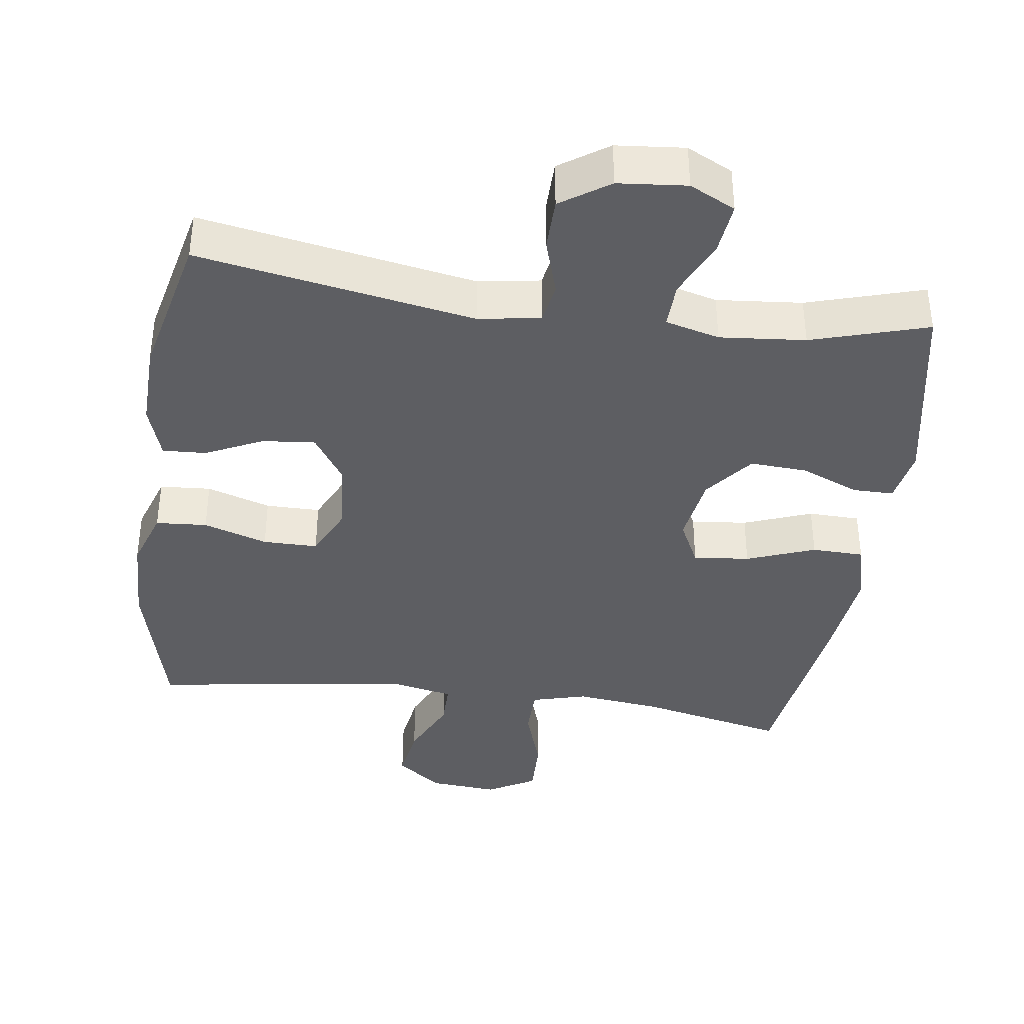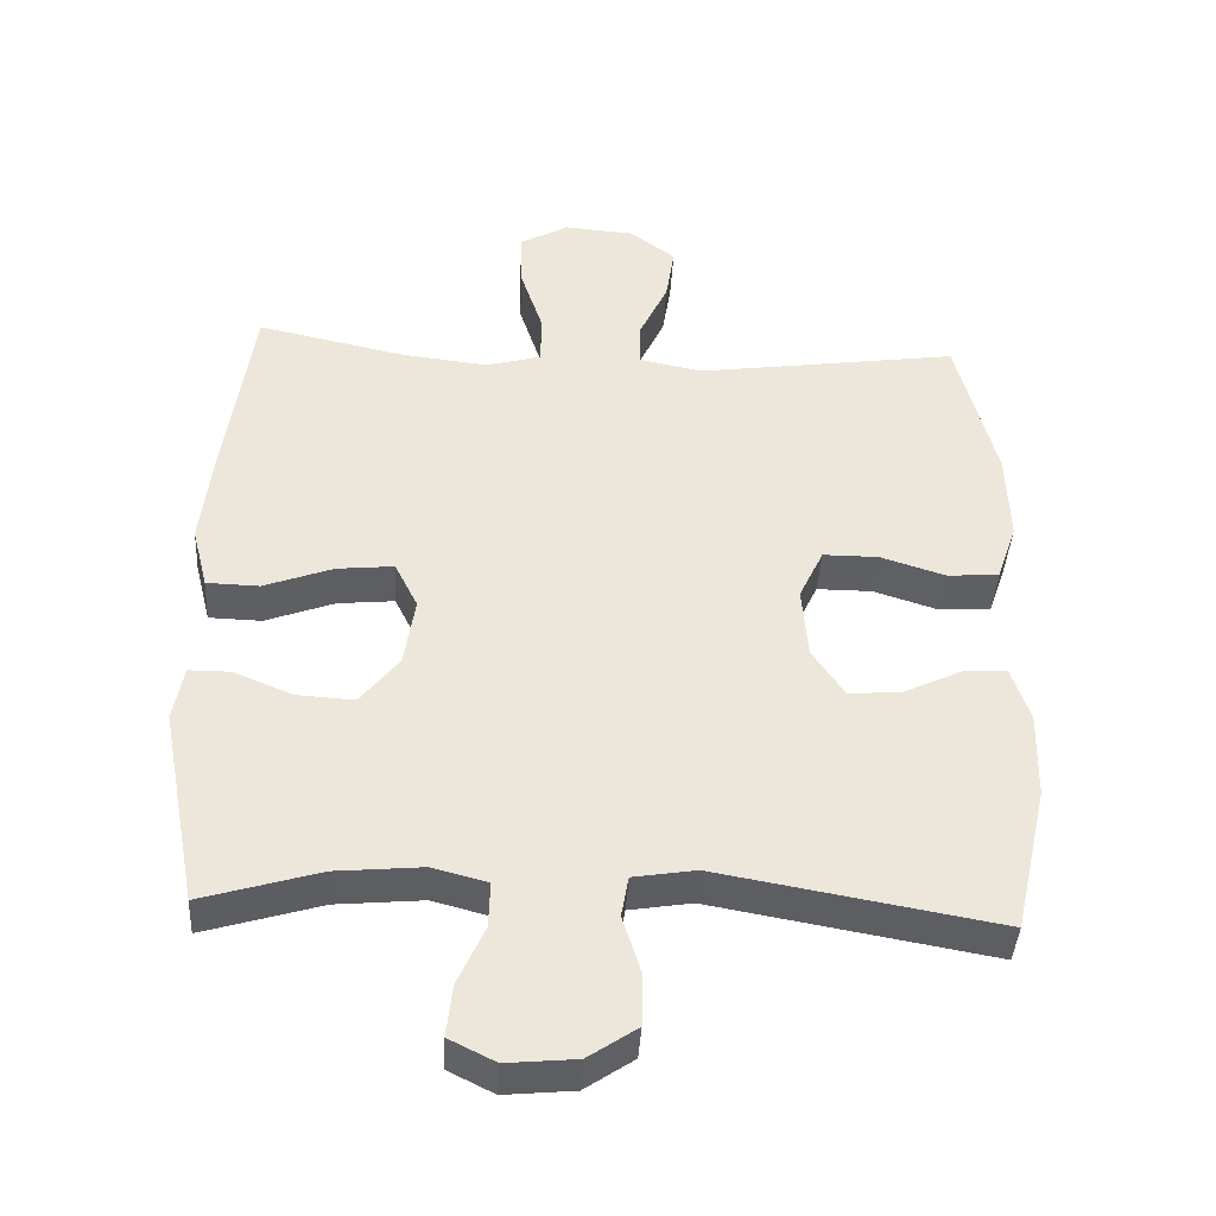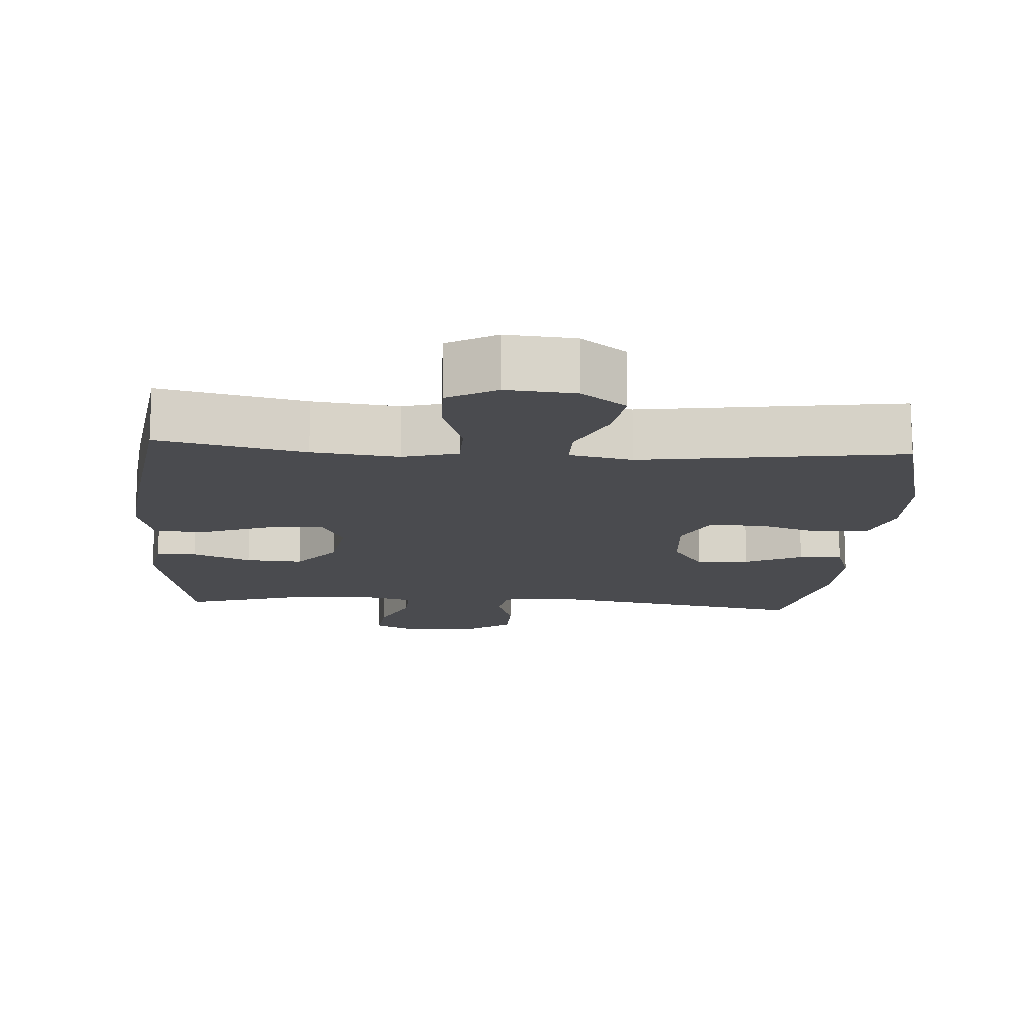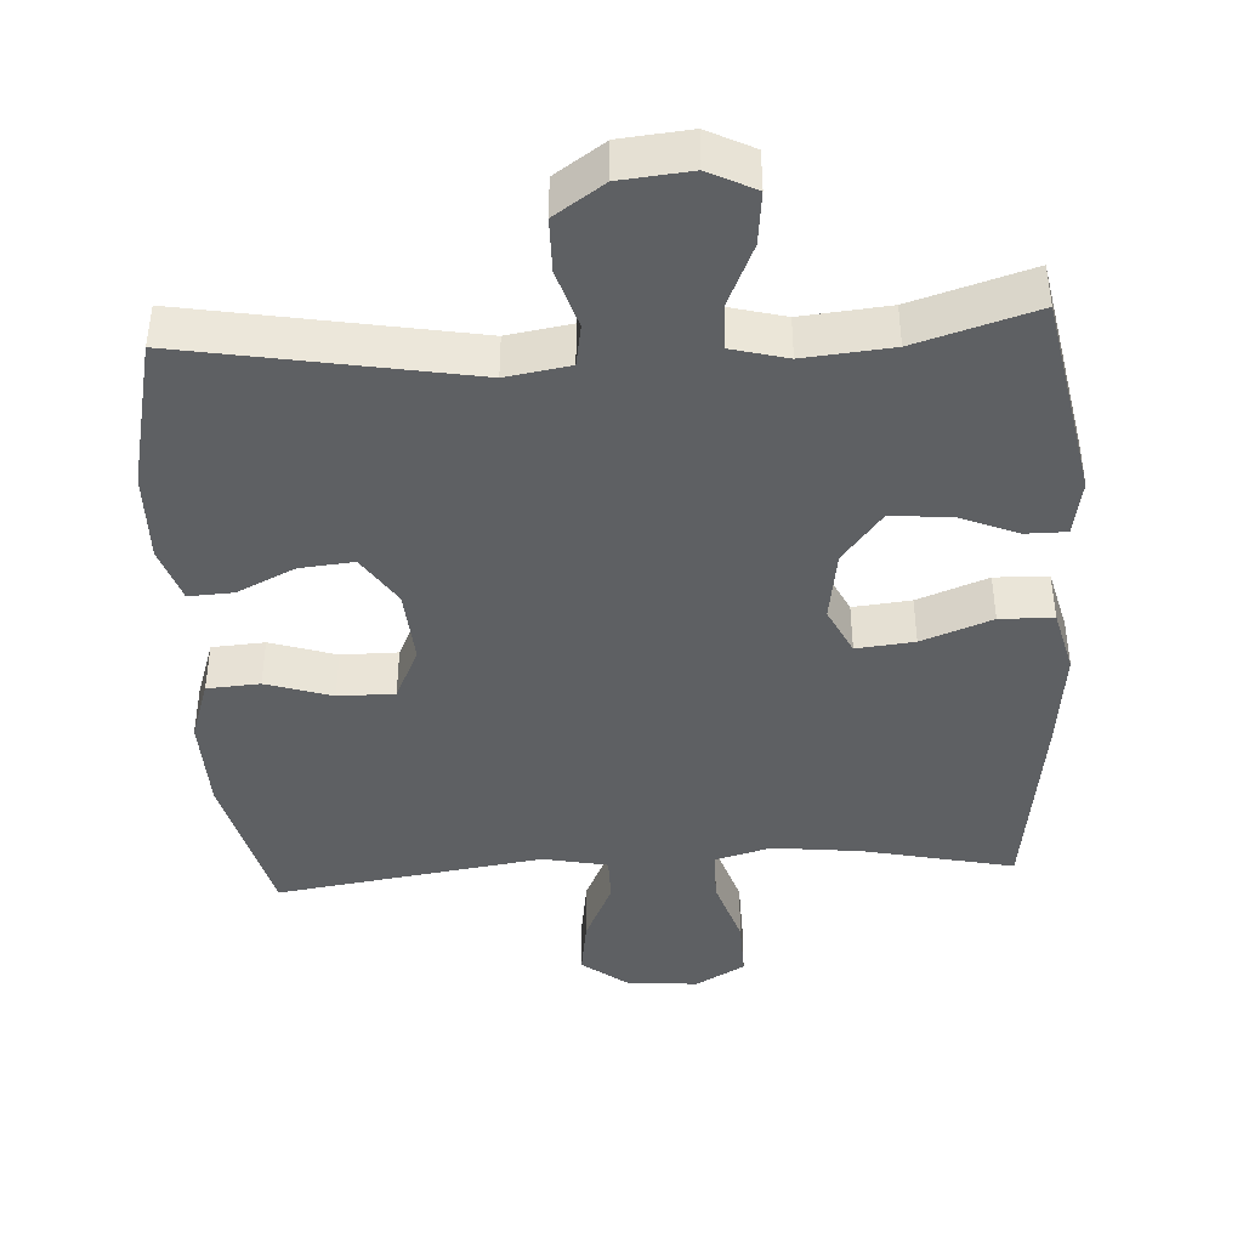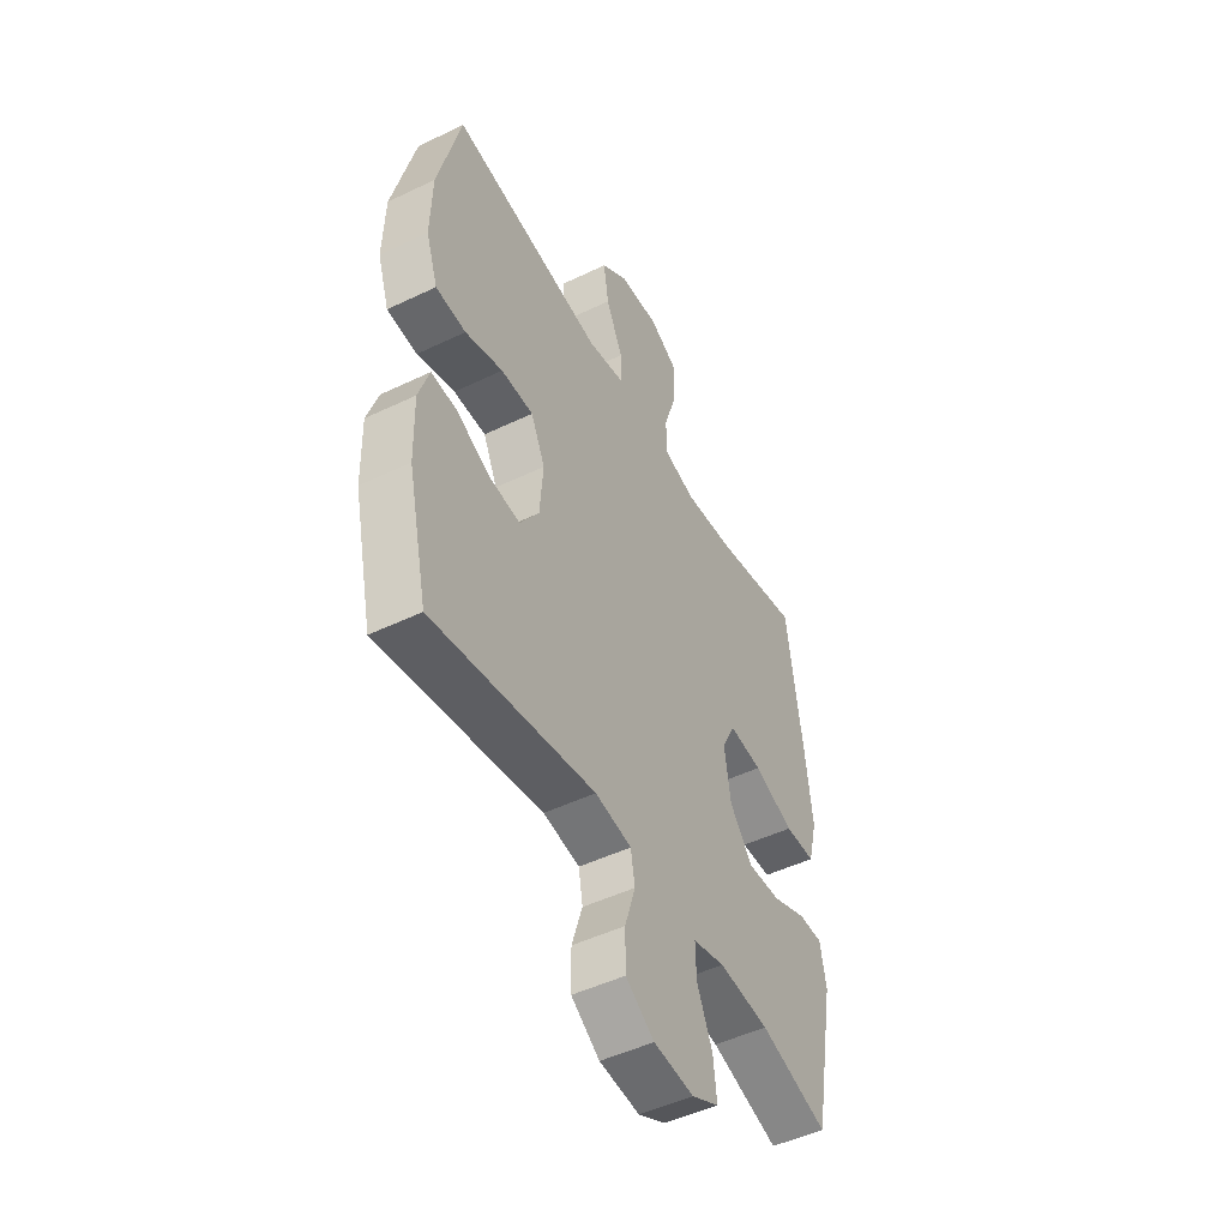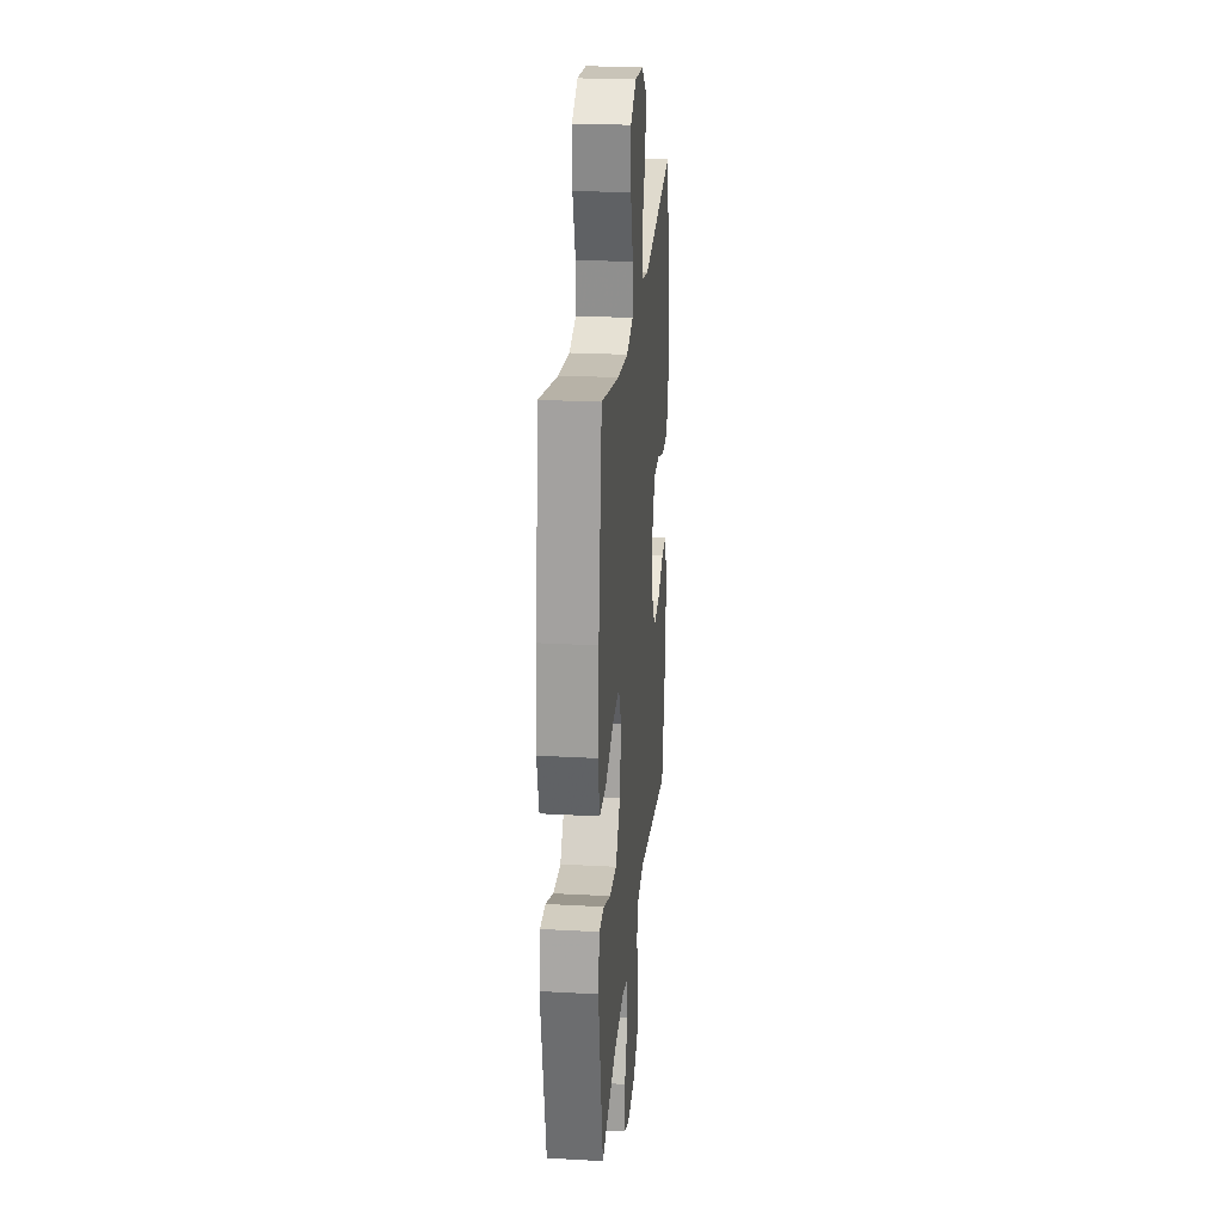
<metadata>
{"format":"obj","ext":"obj","renderer":"f3d","projection":"perspective","resolution":1024,"background":"white","views":[{"elev":-38.6,"azim":172.1,"up":"+Y"},{"elev":-41.2,"azim":-3.3,"up":"+Z"},{"elev":-14.3,"azim":-3.9,"up":"+Y"},{"elev":-42.5,"azim":-176.6,"up":"+Y"},{"elev":-48.9,"azim":118.1,"up":"+Z"},{"elev":24.7,"azim":-84.8,"up":"+Z"}]}
</metadata>
<code>
v 0.5 0.07 0.5
v 0.554 0.07 0.285
v 0.558 0.07 0.157
v 0.53 0.07 0.074
v 0.458 0.07 0.069
v 0.368 0.07 0.098
v 0.291 0.07 0.098
v 0.257 0.07 0.026
v 0.265 0.07 -0.076
v 0.31 0.07 -0.144
v 0.384 0.07 -0.137
v 0.464 0.07 -0.099
v 0.525 0.07 -0.096
v 0.55 0.07 -0.172
v 0.547 0.07 -0.294
v 0.5 0.07 -0.5
v 0.113 0.07 -0.431
v 0.026 0.07 -0.445
v 0.016 0.07 -0.502
v 0.041 0.07 -0.582
v 0.04 0.07 -0.656
v -0.028 0.07 -0.702
v -0.124 0.07 -0.711
v -0.188 0.07 -0.679
v -0.18 0.07 -0.607
v -0.143 0.07 -0.524
v -0.141 0.07 -0.46
v -0.217 0.07 -0.44
v -0.337 0.07 -0.451
v -0.5 0.07 -0.5
v -0.553 0.07 -0.222
v -0.539 0.07 -0.145
v -0.482 0.07 -0.145
v -0.4 0.07 -0.179
v -0.32 0.07 -0.184
v -0.266 0.07 -0.116
v -0.251 0.07 -0.018
v -0.283 0.07 0.047
v -0.362 0.07 0.039
v -0.458 0.07 0.003
v -0.531 0.07 0.005
v -0.553 0.07 0.092
v -0.538 0.07 0.226
v -0.5 0.07 0.5
v -0.295 0.07 0.455
v -0.174 0.07 0.441
v -0.097 0.07 0.462
v -0.096 0.07 0.533
v -0.127 0.07 0.628
v -0.129 0.07 0.71
v -0.061 0.07 0.748
v 0.036 0.07 0.74
v 0.099 0.07 0.692
v 0.087 0.07 0.613
v 0.047 0.07 0.527
v 0.047 0.07 0.465
v 0.135 0.07 0.447
v 0.5 0 0.5
v 0.554 0 0.285
v 0.558 0 0.157
v 0.53 0 0.074
v 0.458 0 0.069
v 0.368 0 0.098
v 0.291 0 0.098
v 0.257 0 0.026
v 0.265 0 -0.076
v 0.31 0 -0.144
v 0.384 0 -0.137
v 0.464 0 -0.099
v 0.525 0 -0.096
v 0.55 0 -0.172
v 0.547 0 -0.294
v 0.5 0 -0.5
v 0.113 0 -0.431
v 0.026 0 -0.445
v 0.016 0 -0.502
v 0.041 0 -0.582
v 0.04 0 -0.656
v -0.028 0 -0.702
v -0.124 0 -0.711
v -0.188 0 -0.679
v -0.18 0 -0.607
v -0.143 0 -0.524
v -0.141 0 -0.46
v -0.217 0 -0.44
v -0.337 0 -0.451
v -0.5 0 -0.5
v -0.553 0 -0.222
v -0.539 0 -0.145
v -0.482 0 -0.145
v -0.4 0 -0.179
v -0.32 0 -0.184
v -0.266 0 -0.116
v -0.251 0 -0.018
v -0.283 0 0.047
v -0.362 0 0.039
v -0.458 0 0.003
v -0.531 0 0.005
v -0.553 0 0.092
v -0.538 0 0.226
v -0.5 0 0.5
v -0.295 0 0.455
v -0.174 0 0.441
v -0.097 0 0.462
v -0.096 0 0.533
v -0.127 0 0.628
v -0.129 0 0.71
v -0.061 0 0.748
v 0.036 0 0.74
v 0.099 0 0.692
v 0.087 0 0.613
v 0.047 0 0.527
v 0.047 0 0.465
v 0.135 0 0.447
f 53 54 55
f 52 53 55
f 51 52 55
f 50 51 55
f 49 50 55
f 48 49 55
f 47 48 55 56
f 46 47 56 57
f 43 44 45
f 42 43 45
f 41 42 45
f 40 41 45
f 39 40 45
f 38 39 45 46
f 37 38 46 57
f 32 33 34
f 31 32 34
f 30 31 34
f 29 30 34
f 28 29 34 35
f 27 28 35 36
f 24 25 26
f 23 24 26
f 22 23 26
f 21 22 26
f 20 21 26
f 19 20 26
f 18 19 26 27
f 36 37 57
f 27 36 57
f 18 27 57
f 17 18 57
f 15 16 17
f 14 15 17
f 13 14 17
f 12 13 17
f 11 12 17
f 4 5 6
f 3 4 6
f 2 3 6
f 1 2 6
f 57 1 6
f 57 6 7
f 10 11 17
f 9 10 17
f 8 9 17 57
f 7 8 57
f 112 111 110
f 112 110 109
f 112 109 108
f 112 108 107
f 112 107 106
f 112 106 105
f 113 112 105 104
f 114 113 104 103
f 102 101 100
f 102 100 99
f 102 99 98
f 102 98 97
f 102 97 96
f 103 102 96 95
f 114 103 95 94
f 91 90 89
f 91 89 88
f 91 88 87
f 91 87 86
f 92 91 86 85
f 93 92 85 84
f 83 82 81
f 83 81 80
f 83 80 79
f 83 79 78
f 83 78 77
f 83 77 76
f 84 83 76 75
f 114 94 93
f 114 93 84
f 114 84 75
f 114 75 74
f 74 73 72
f 74 72 71
f 74 71 70
f 74 70 69
f 74 69 68
f 63 62 61
f 63 61 60
f 63 60 59
f 63 59 58
f 63 58 114
f 64 63 114
f 74 68 67
f 74 67 66
f 114 74 66 65
f 114 65 64
f 1 58 59 2
f 2 59 60 3
f 3 60 61 4
f 4 61 62 5
f 5 62 63 6
f 6 63 64 7
f 7 64 65 8
f 8 65 66 9
f 9 66 67 10
f 10 67 68 11
f 11 68 69 12
f 12 69 70 13
f 13 70 71 14
f 14 71 72 15
f 15 72 73 16
f 16 73 74 17
f 17 74 75 18
f 18 75 76 19
f 19 76 77 20
f 20 77 78 21
f 21 78 79 22
f 22 79 80 23
f 23 80 81 24
f 24 81 82 25
f 25 82 83 26
f 26 83 84 27
f 27 84 85 28
f 28 85 86 29
f 29 86 87 30
f 30 87 88 31
f 31 88 89 32
f 32 89 90 33
f 33 90 91 34
f 34 91 92 35
f 35 92 93 36
f 36 93 94 37
f 37 94 95 38
f 38 95 96 39
f 39 96 97 40
f 40 97 98 41
f 41 98 99 42
f 42 99 100 43
f 43 100 101 44
f 44 101 102 45
f 45 102 103 46
f 46 103 104 47
f 47 104 105 48
f 48 105 106 49
f 49 106 107 50
f 50 107 108 51
f 51 108 109 52
f 52 109 110 53
f 53 110 111 54
f 54 111 112 55
f 55 112 113 56
f 56 113 114 57
f 57 114 58 1

</code>
